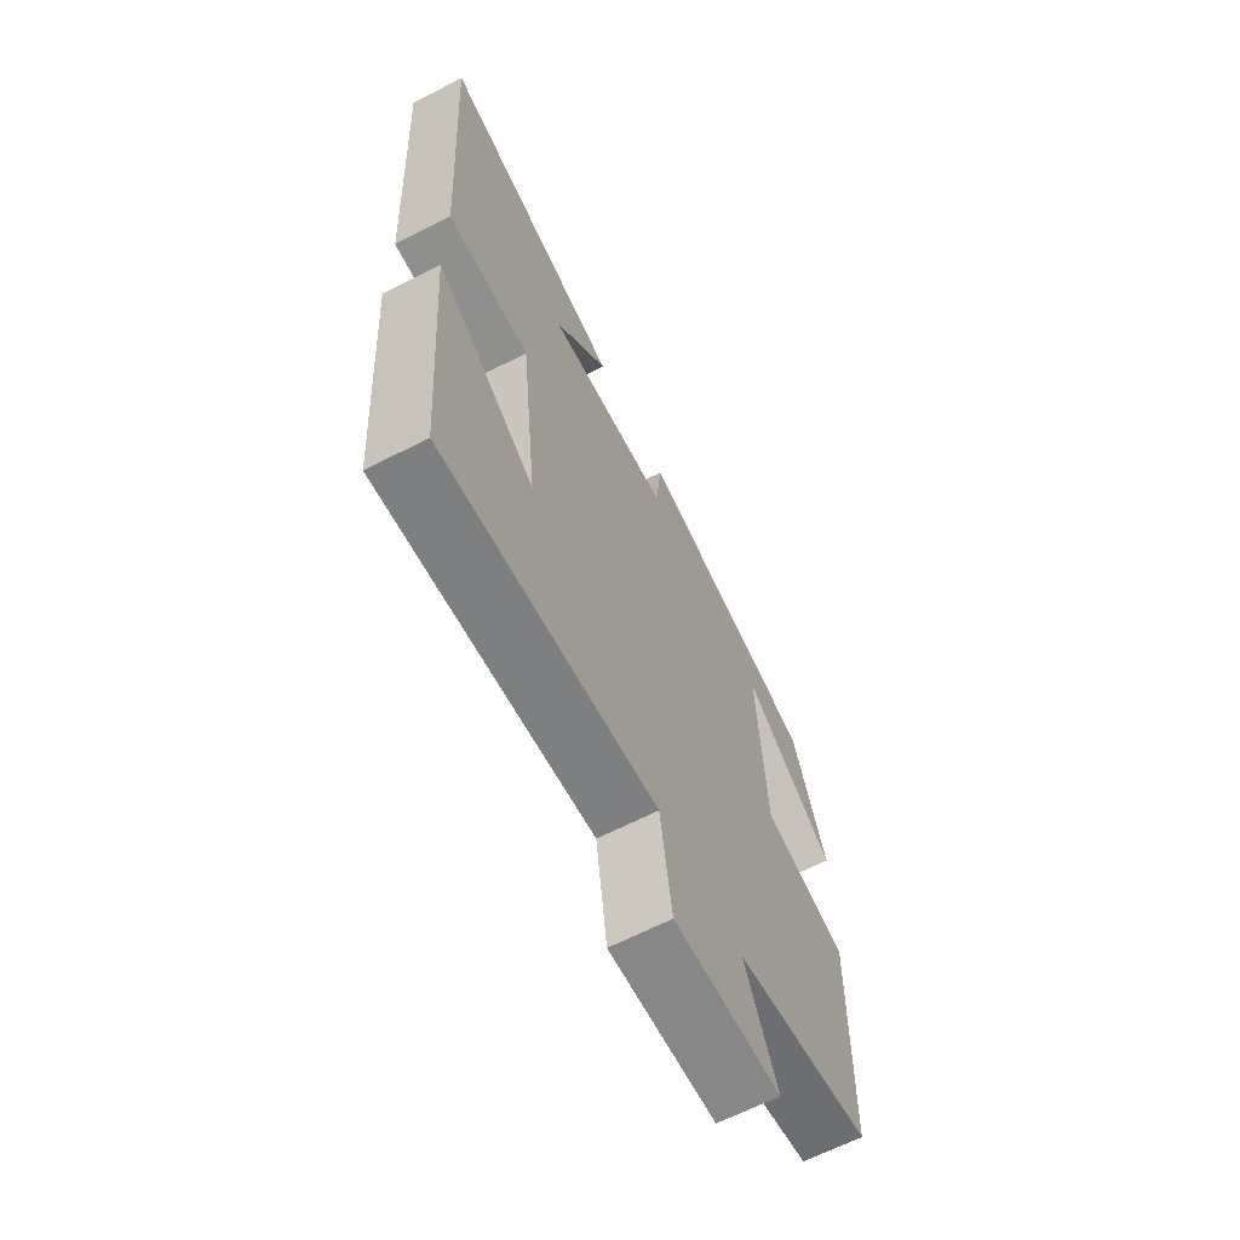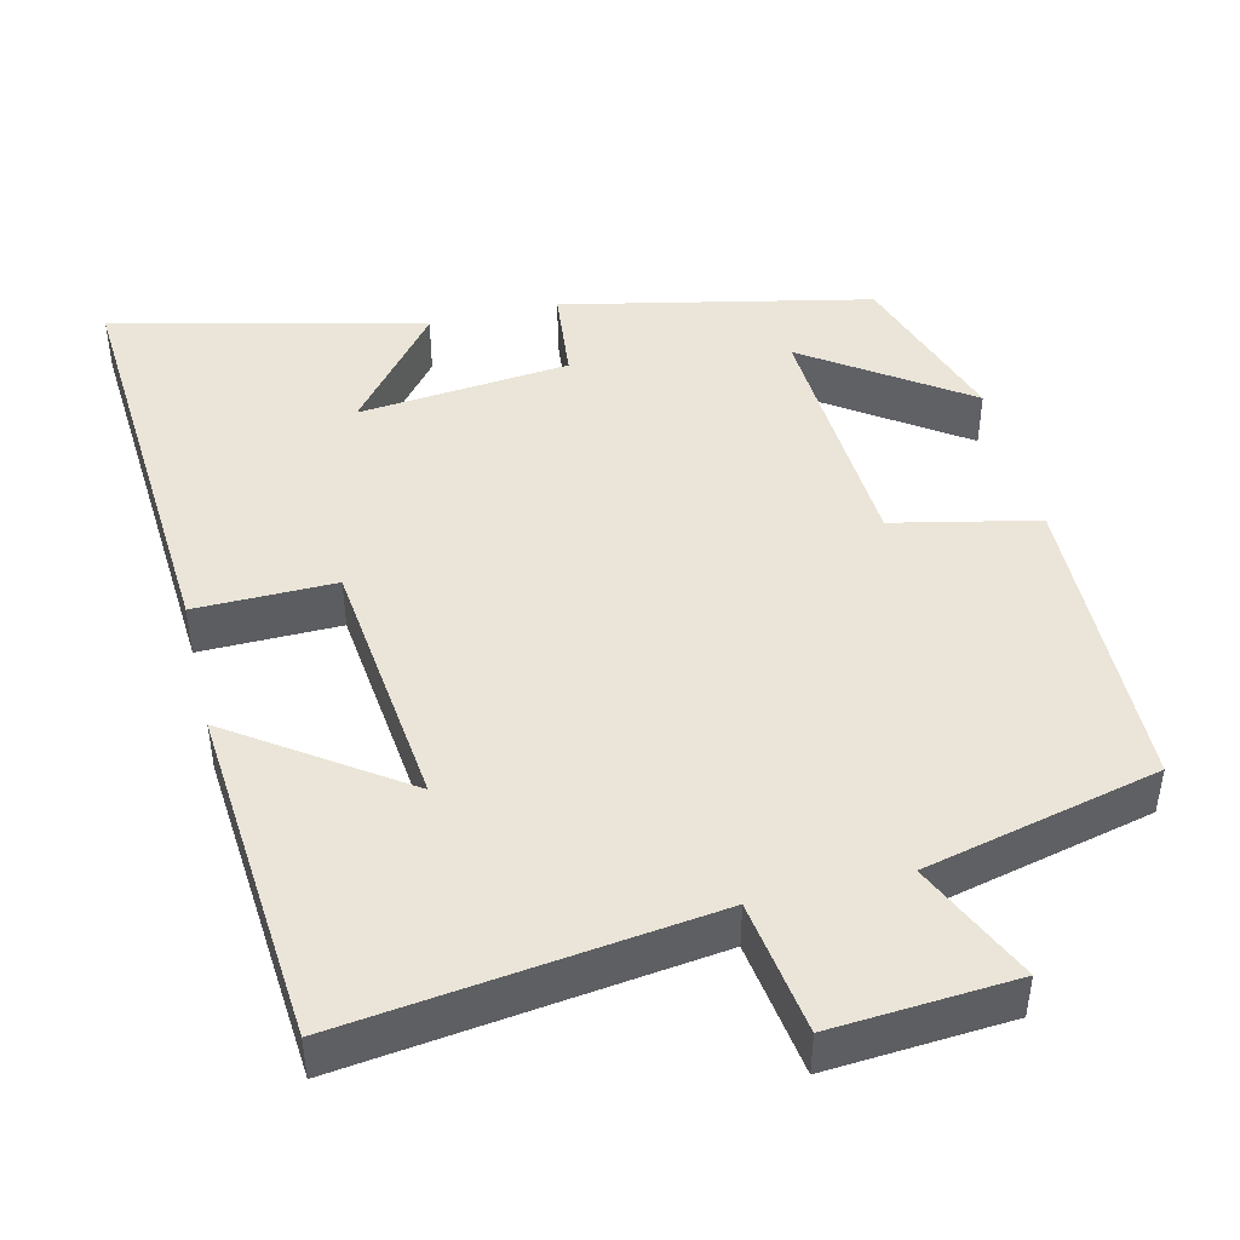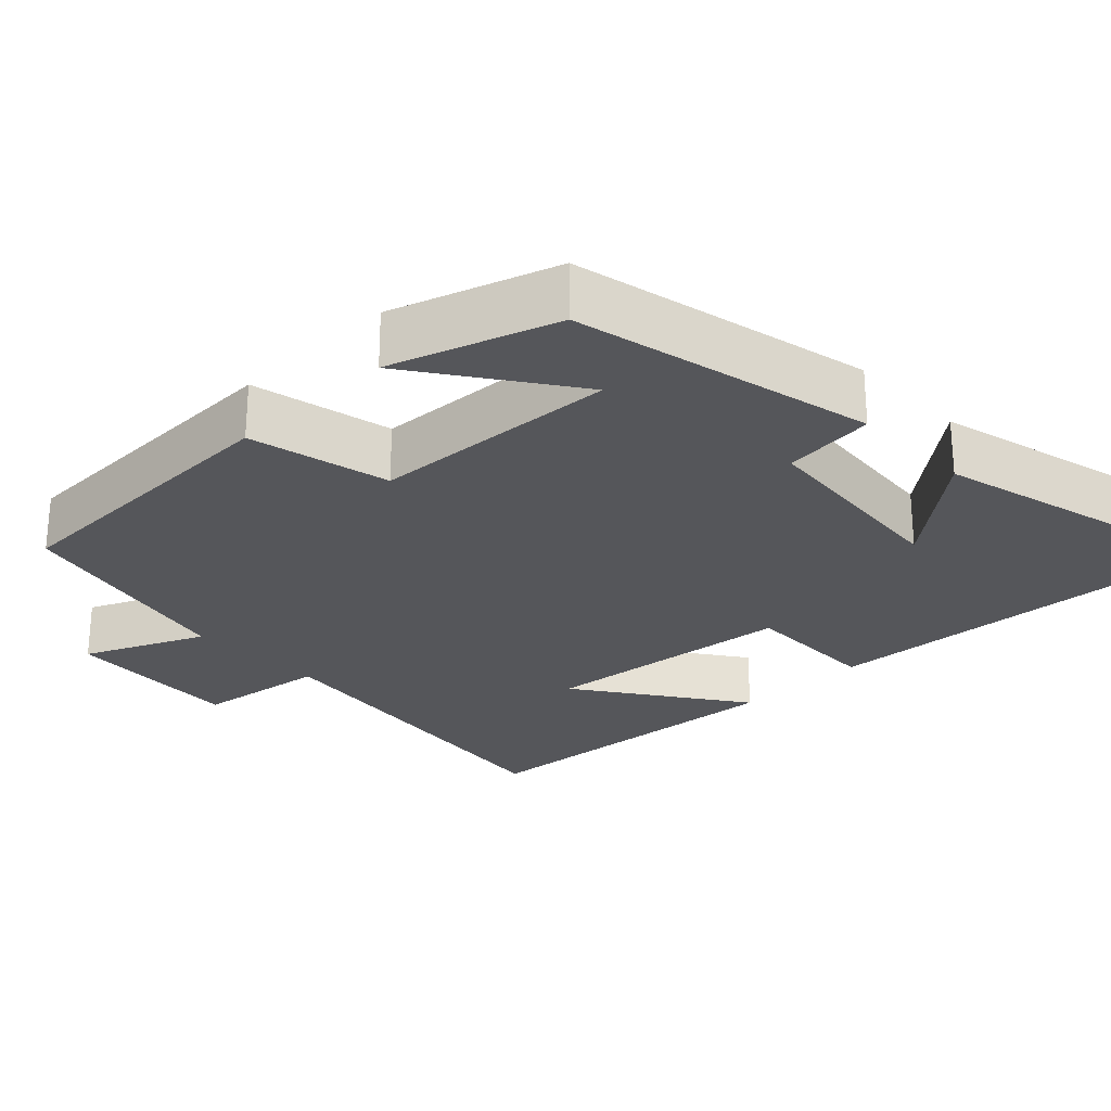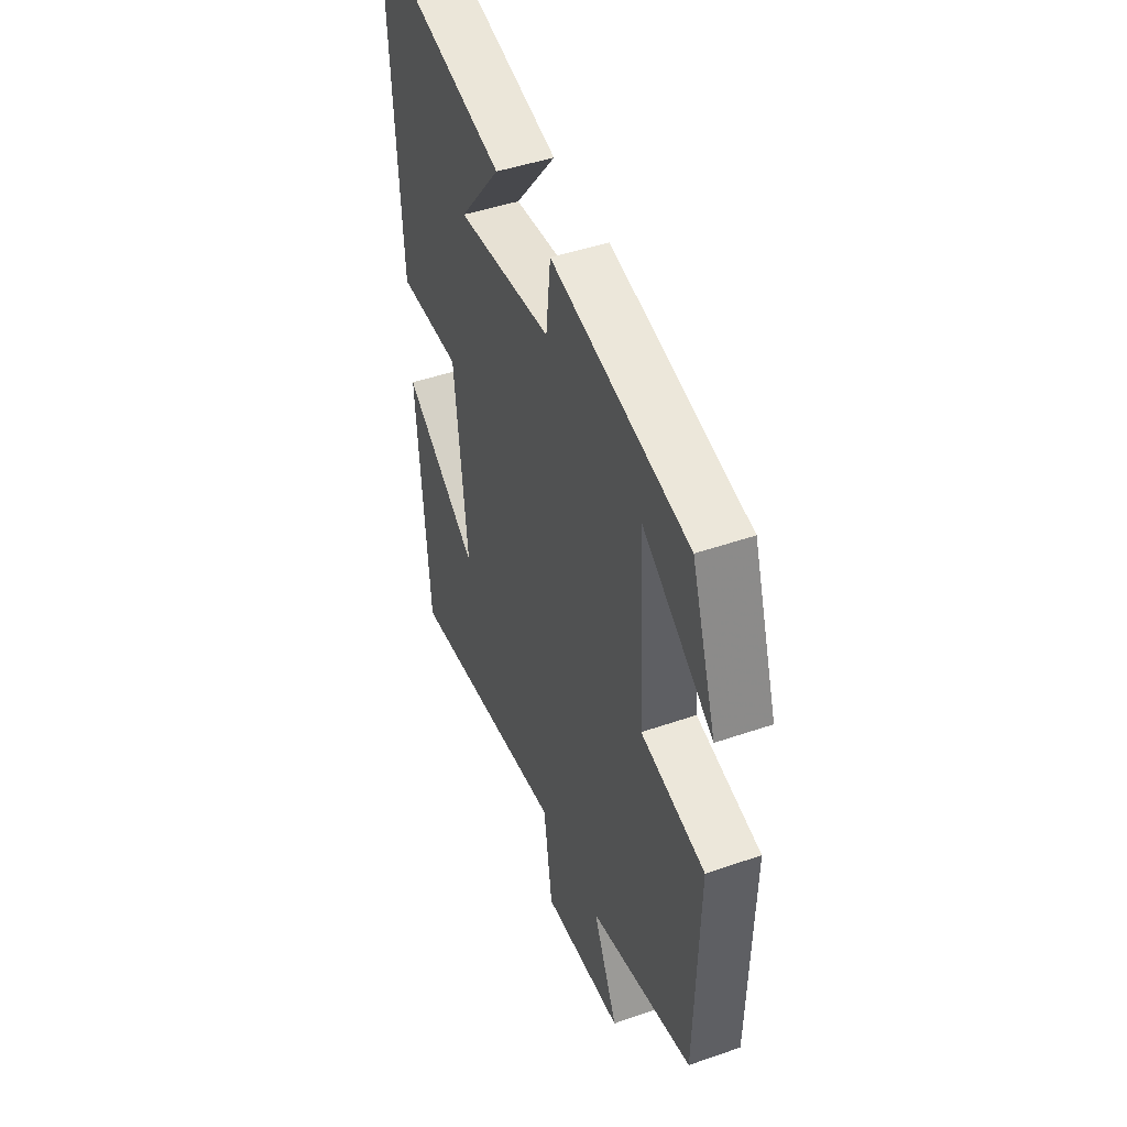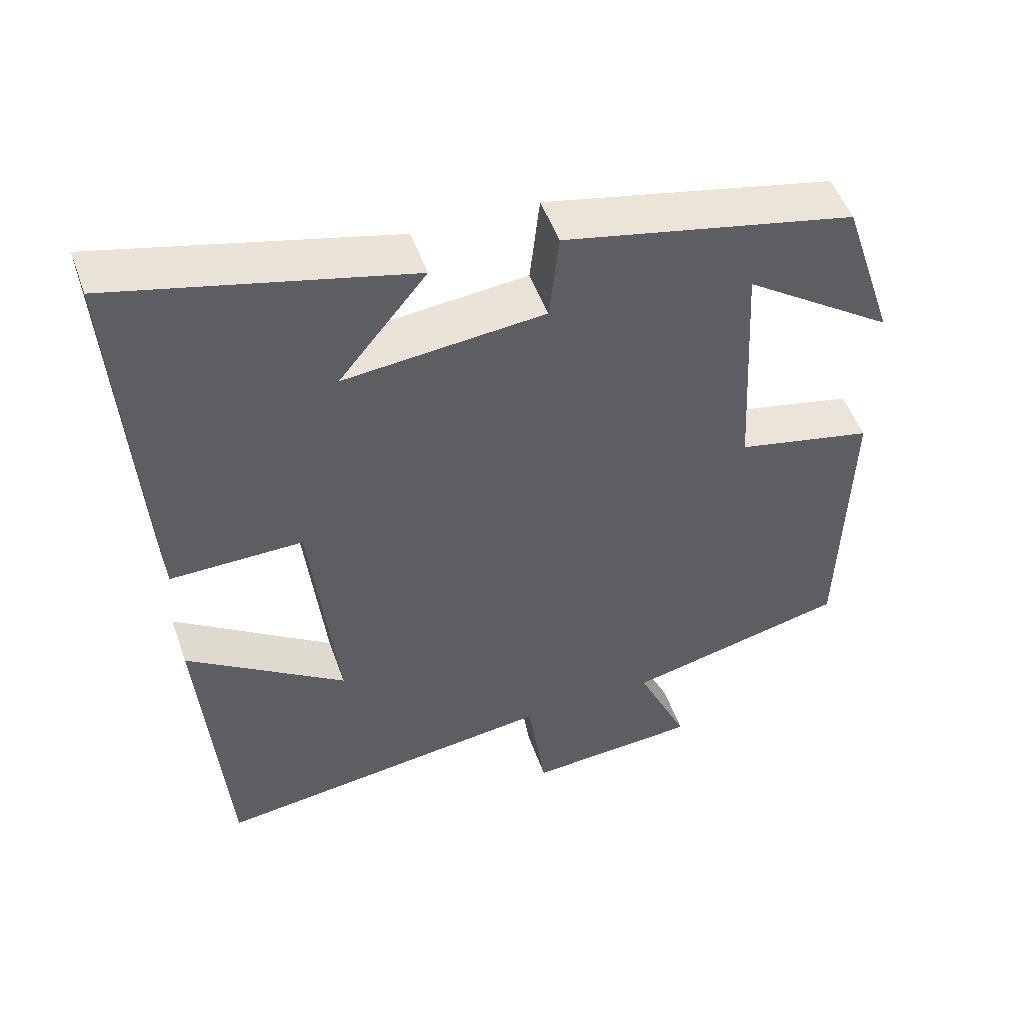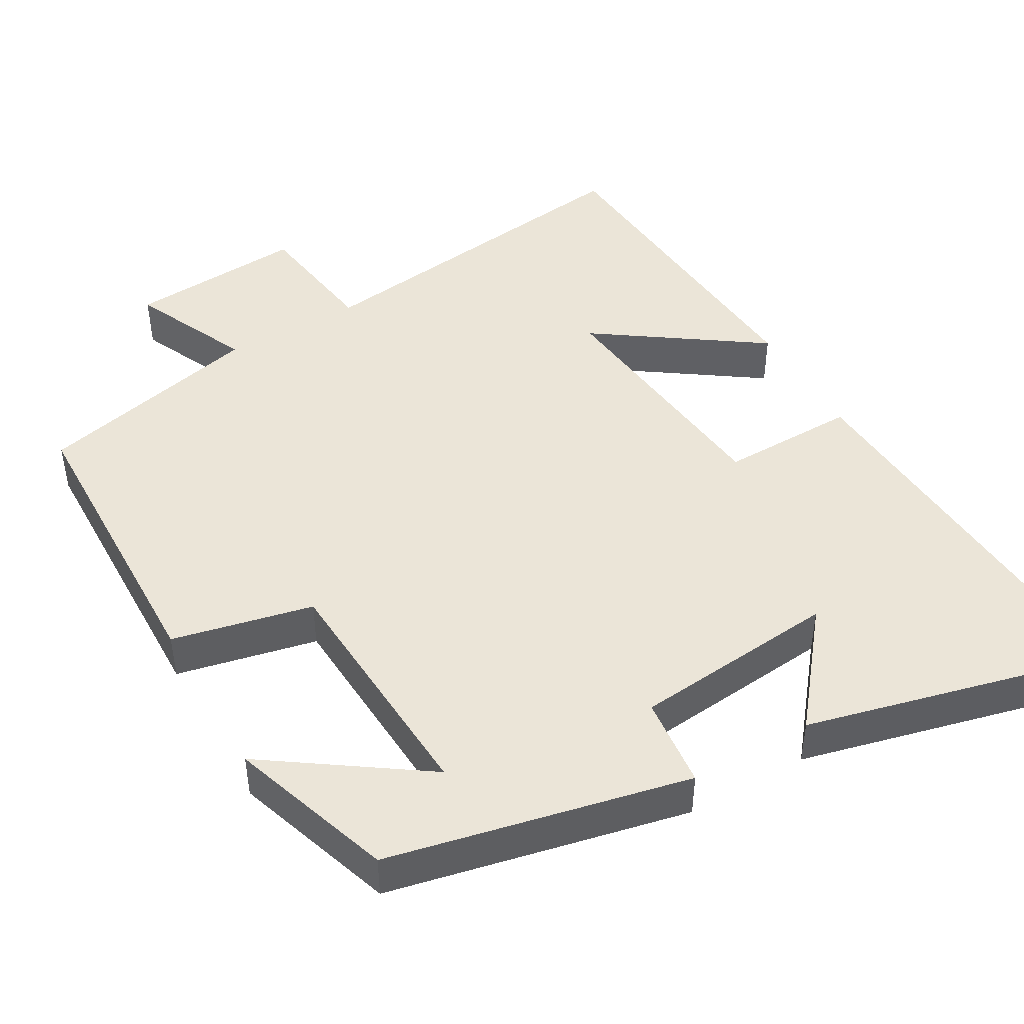
<metadata>
{"format":"obj","ext":"obj","renderer":"f3d","projection":"perspective","resolution":1024,"background":"white","views":[{"elev":-65.8,"azim":117.0,"up":"+Z"},{"elev":45.2,"azim":166.3,"up":"+Y"},{"elev":-26.1,"azim":-45.9,"up":"+Y"},{"elev":45.7,"azim":-111.7,"up":"+Z"},{"elev":50.9,"azim":160.7,"up":"+Z"},{"elev":45.9,"azim":-29.9,"up":"+Y"}]}
</metadata>
<code>
v 0.533 0.07 0.599
v 0.5 0.07 0.062
v 0.32 0.07 0.064
v 0.284 0.07 -0.27
v 0.5 0.07 -0.12
v 0.466 0.07 -0.559
v 0 0.07 -0.5
v -0.025 0.07 -0.673
v -0.259 0.07 -0.657
v -0.188 0.07 -0.5
v -0.49 0.07 -0.429
v -0.5 0.07 -0.029
v -0.314 0.07 0.012
v -0.296 0.07 0.338
v -0.5 0.07 0.197
v -0.428 0.07 0.414
v -0.032 0.07 0.5
v -0.019 0.07 0.379
v 0.253 0.07 0.353
v 0.134 0.07 0.5
v 0.533 0 0.599
v 0.5 0 0.062
v 0.32 0 0.064
v 0.284 0 -0.27
v 0.5 0 -0.12
v 0.466 0 -0.559
v 0 0 -0.5
v -0.025 0 -0.673
v -0.259 0 -0.657
v -0.188 0 -0.5
v -0.49 0 -0.429
v -0.5 0 -0.029
v -0.314 0 0.012
v -0.296 0 0.338
v -0.5 0 0.197
v -0.428 0 0.414
v -0.032 0 0.5
v -0.019 0 0.379
v 0.253 0 0.353
v 0.134 0 0.5
f 19 20 1 2
f 18 19 2 3
f 16 17 18
f 14 15 16
f 14 16 18 3
f 10 11 12 13
f 10 13 14 3
f 7 8 9 10
f 4 5 6 7
f 3 4 7 10
f 22 21 40 39
f 23 22 39 38
f 38 37 36
f 36 35 34
f 23 38 36 34
f 33 32 31 30
f 23 34 33 30
f 30 29 28 27
f 27 26 25 24
f 30 27 24 23
f 1 21 22 2
f 2 22 23 3
f 3 23 24 4
f 4 24 25 5
f 5 25 26 6
f 6 26 27 7
f 7 27 28 8
f 8 28 29 9
f 9 29 30 10
f 10 30 31 11
f 11 31 32 12
f 12 32 33 13
f 13 33 34 14
f 14 34 35 15
f 15 35 36 16
f 16 36 37 17
f 17 37 38 18
f 18 38 39 19
f 19 39 40 20
f 20 40 21 1

</code>
